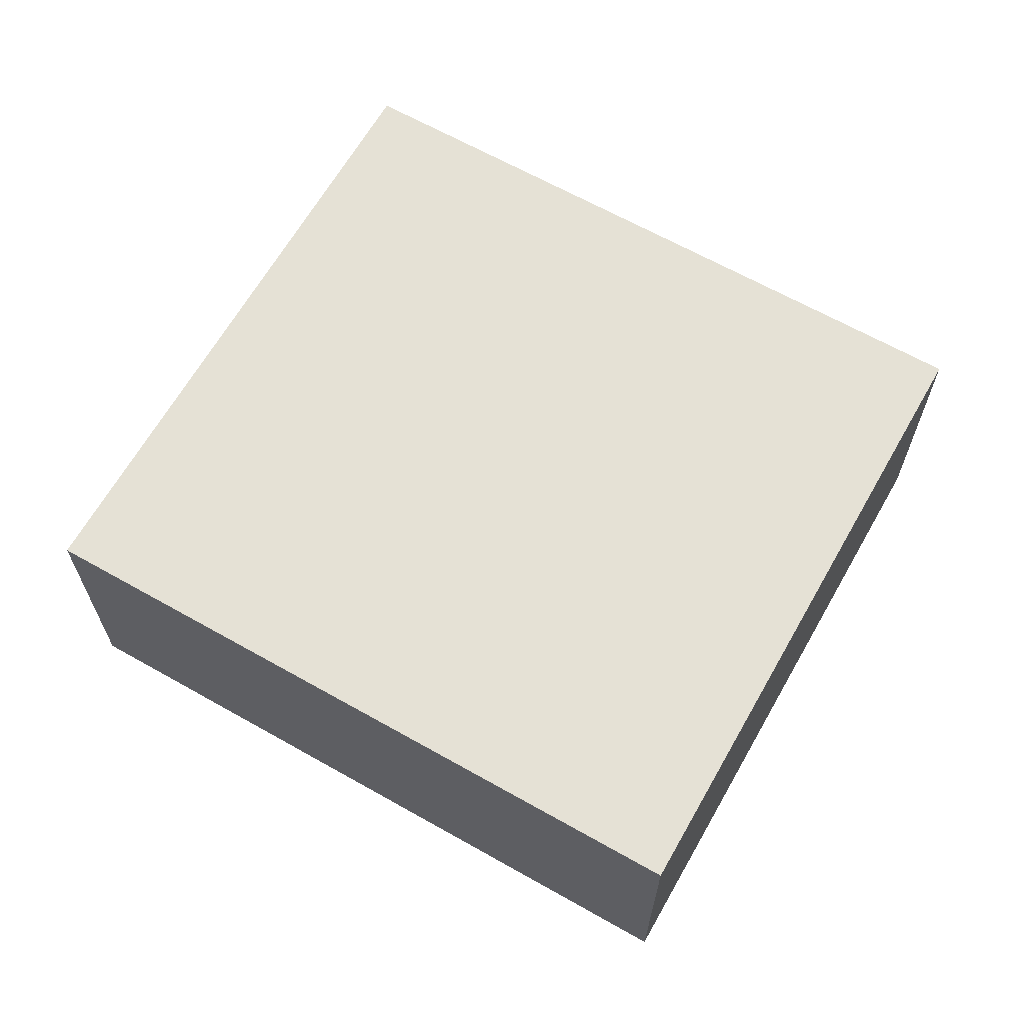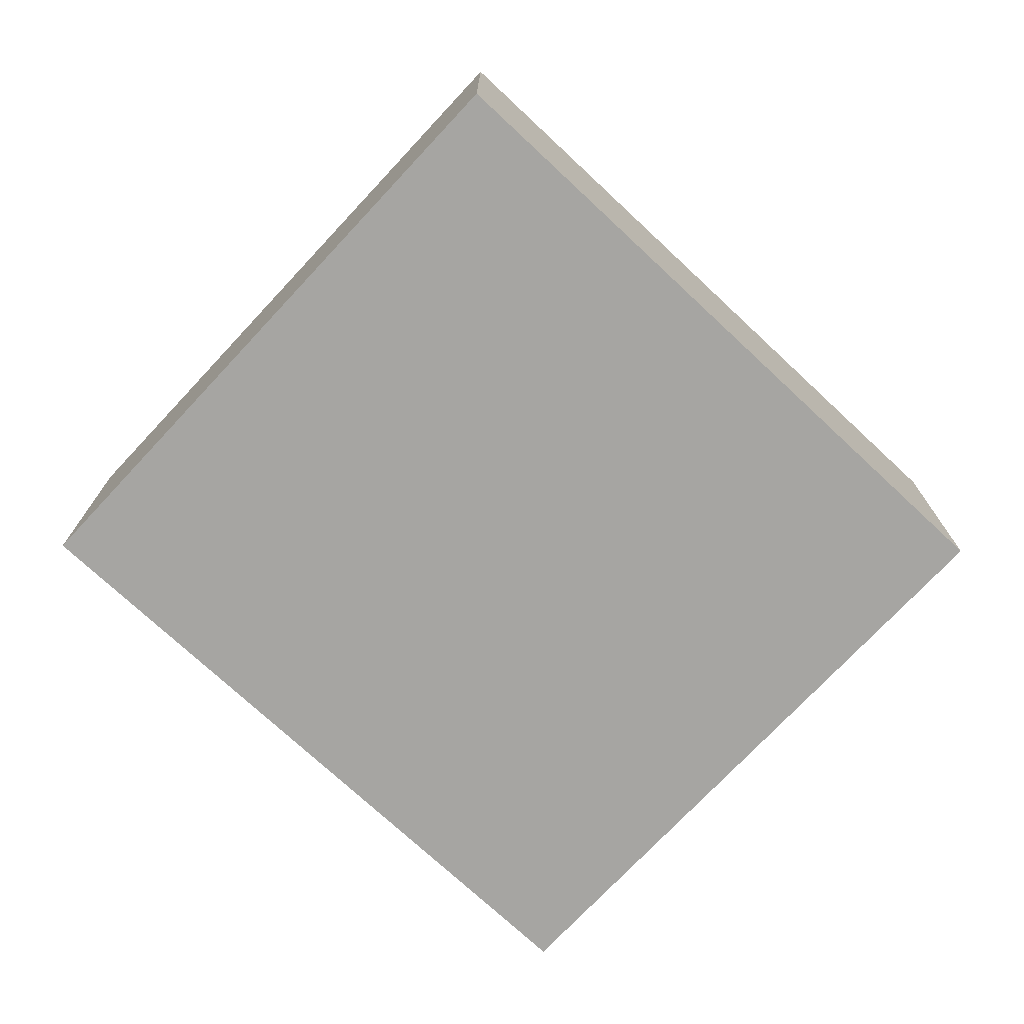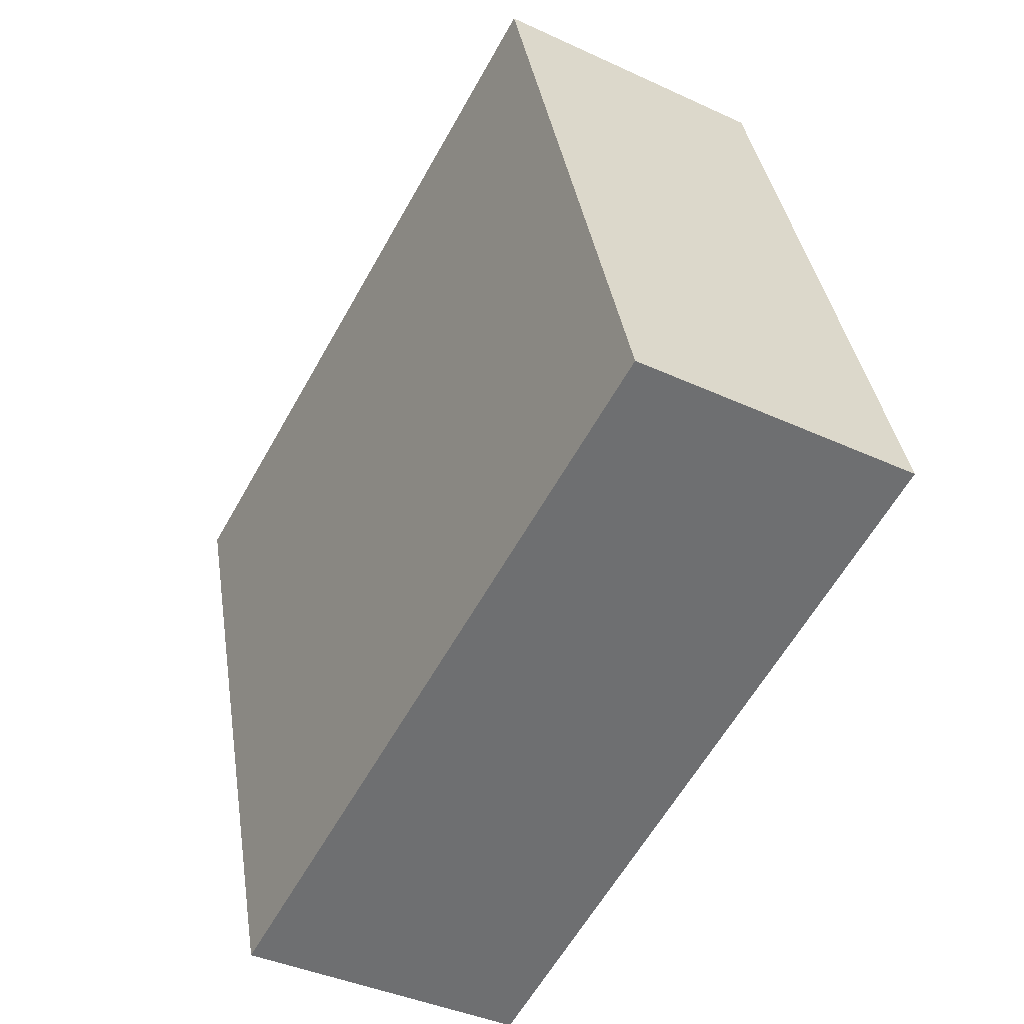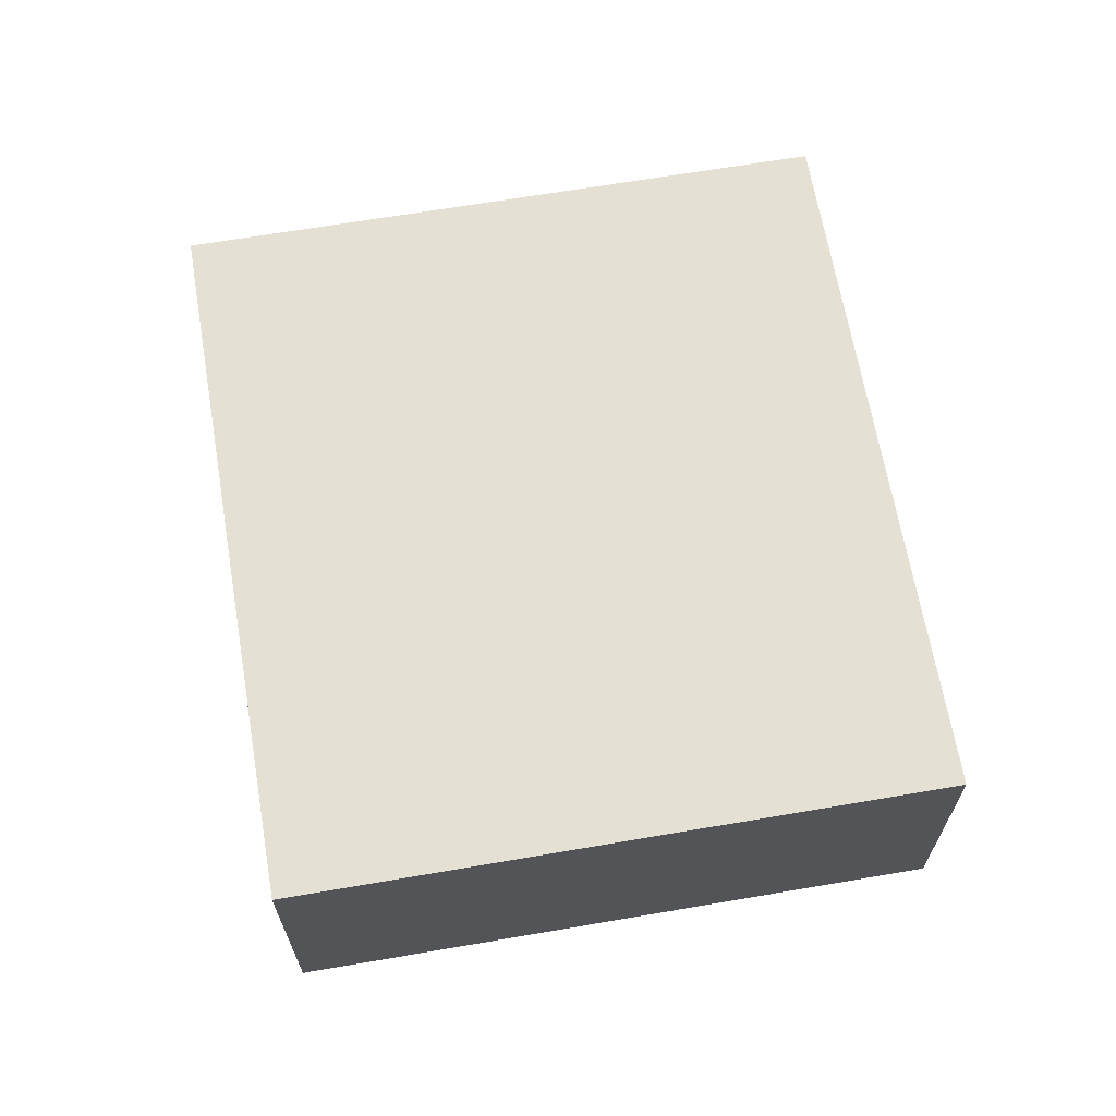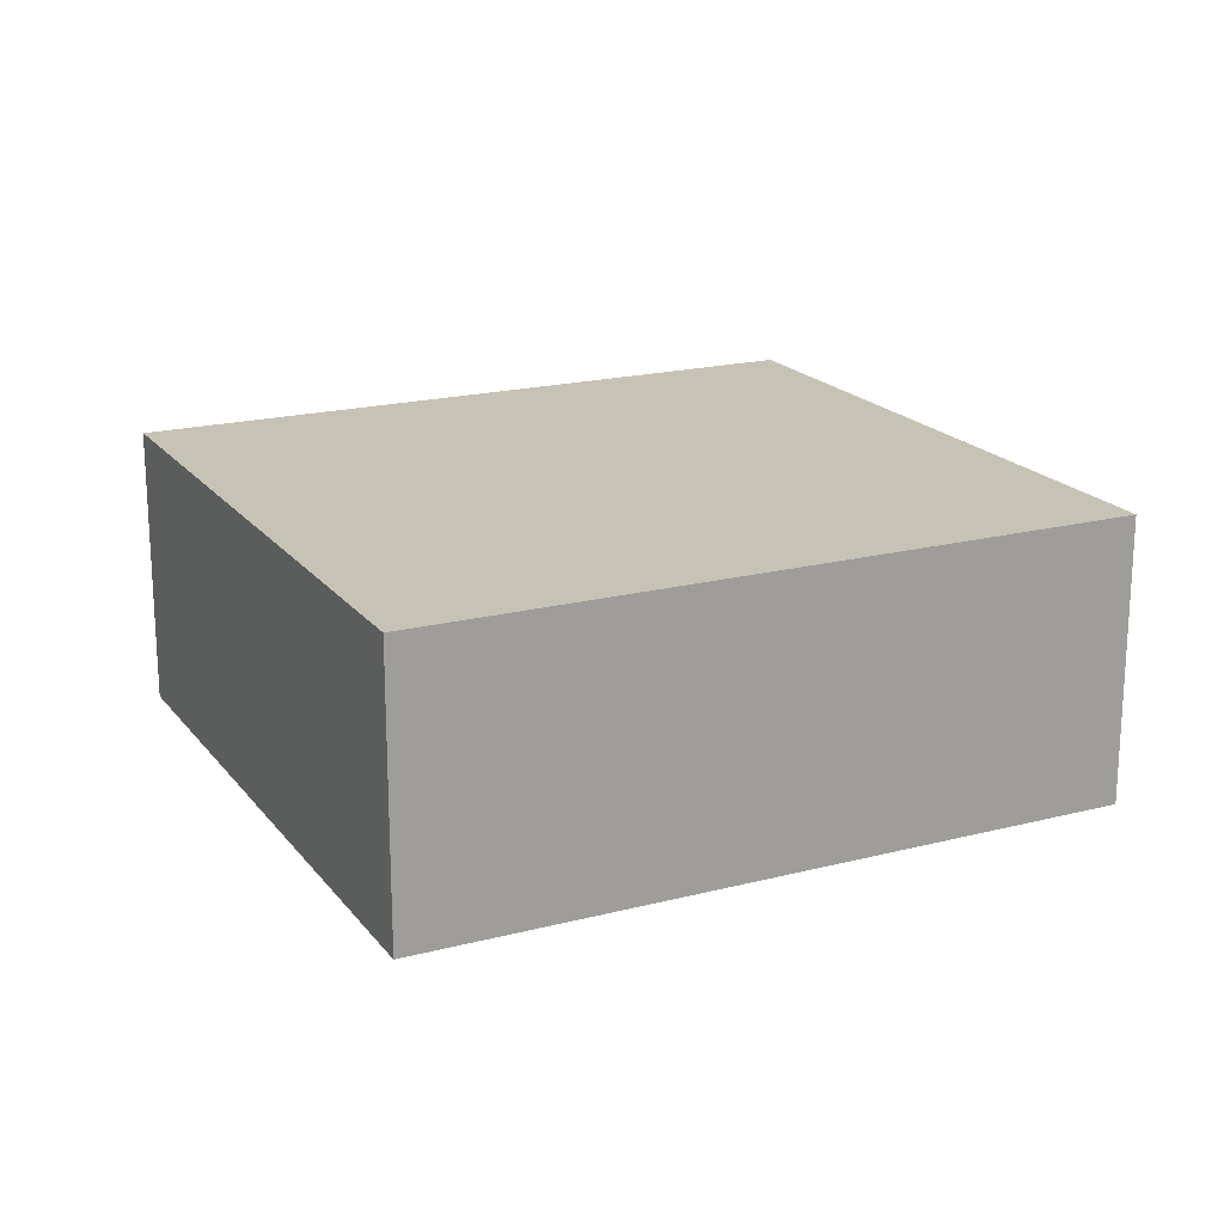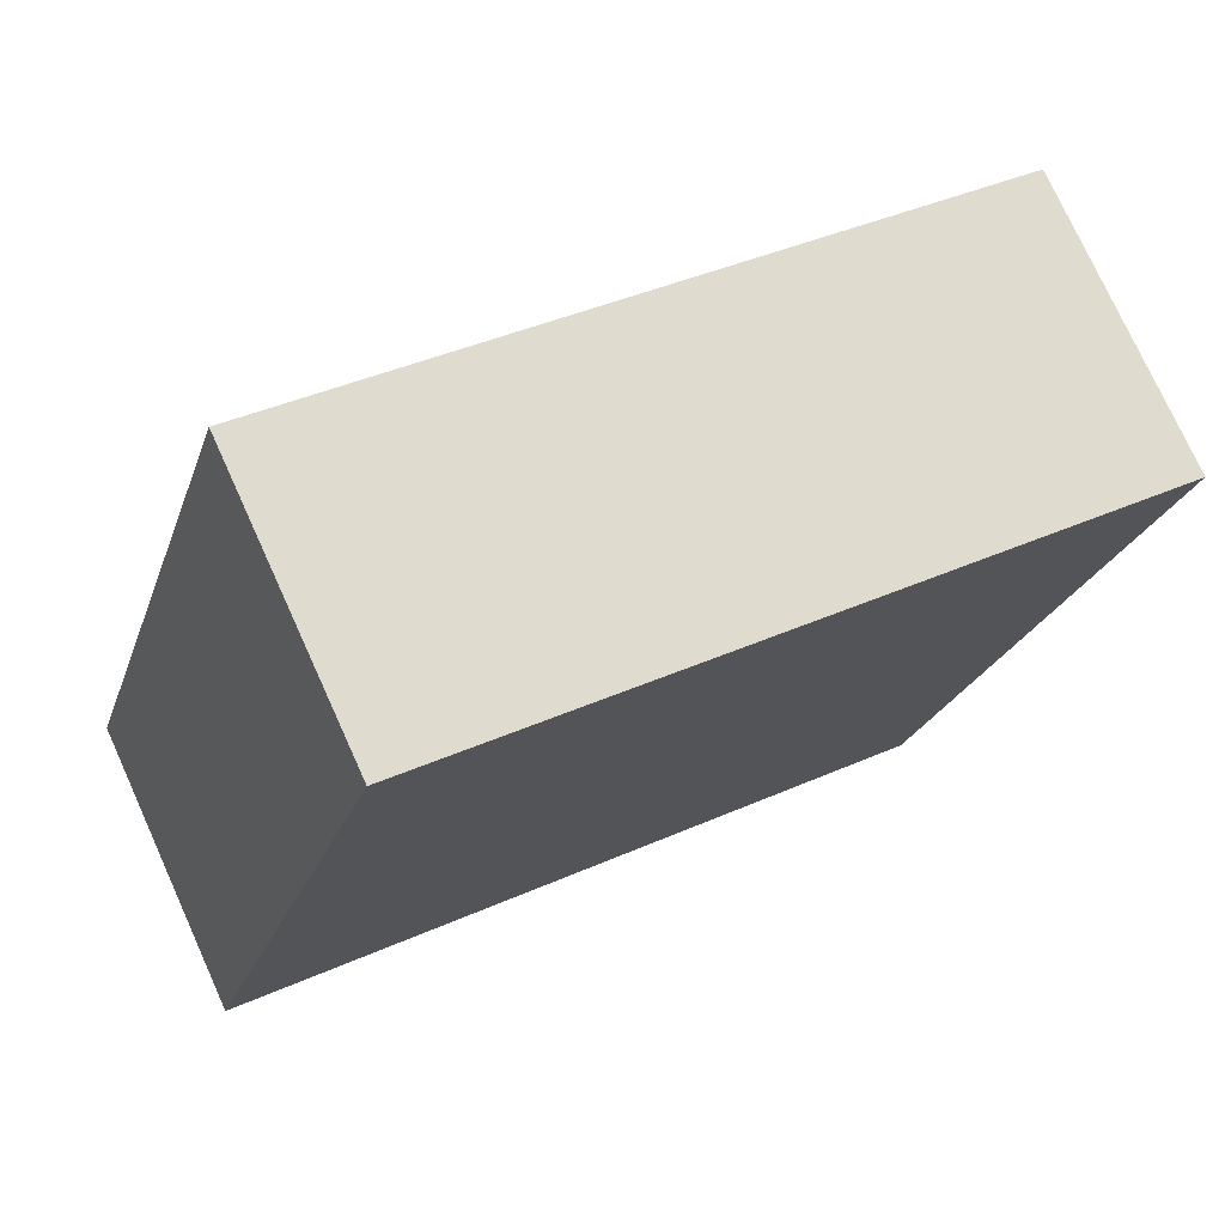
<metadata>
{"format":"obj","ext":"obj","renderer":"f3d","projection":"perspective","resolution":1024,"background":"white","views":[{"elev":65.1,"azim":46.6,"up":"+Y"},{"elev":-73.7,"azim":-26.1,"up":"+Y"},{"elev":-39.3,"azim":-120.1,"up":"+Z"},{"elev":66.0,"azim":97.2,"up":"+Y"},{"elev":19.1,"azim":170.9,"up":"+Y"},{"elev":75.6,"azim":-24.4,"up":"+Z"}]}
</metadata>
<code>
v  6.462 2.645 -1.969
v  1.819 2.645 5.961
v  8.28 2.645 3.99
v  0.488 2.645 -0.149
v  0 2.645 1.62e-16
v  6.462 1.206e-16 -1.969
v  0.488 9.124e-18 -0.149
v  0 0 0
v  1.819 -3.65e-16 5.961
v  8.28 -2.443e-16 3.99
g defaultobject
f 1 2 3
f 2 1 4
f 2 4 5
f 6 4 1
f 4 6 7
f 4 7 5
f 5 7 8
f 8 2 5
f 2 8 9
f 9 3 2
f 3 9 10
f 10 1 3
f 1 10 6
f 7 9 8
f 9 7 6
f 9 6 10

</code>
